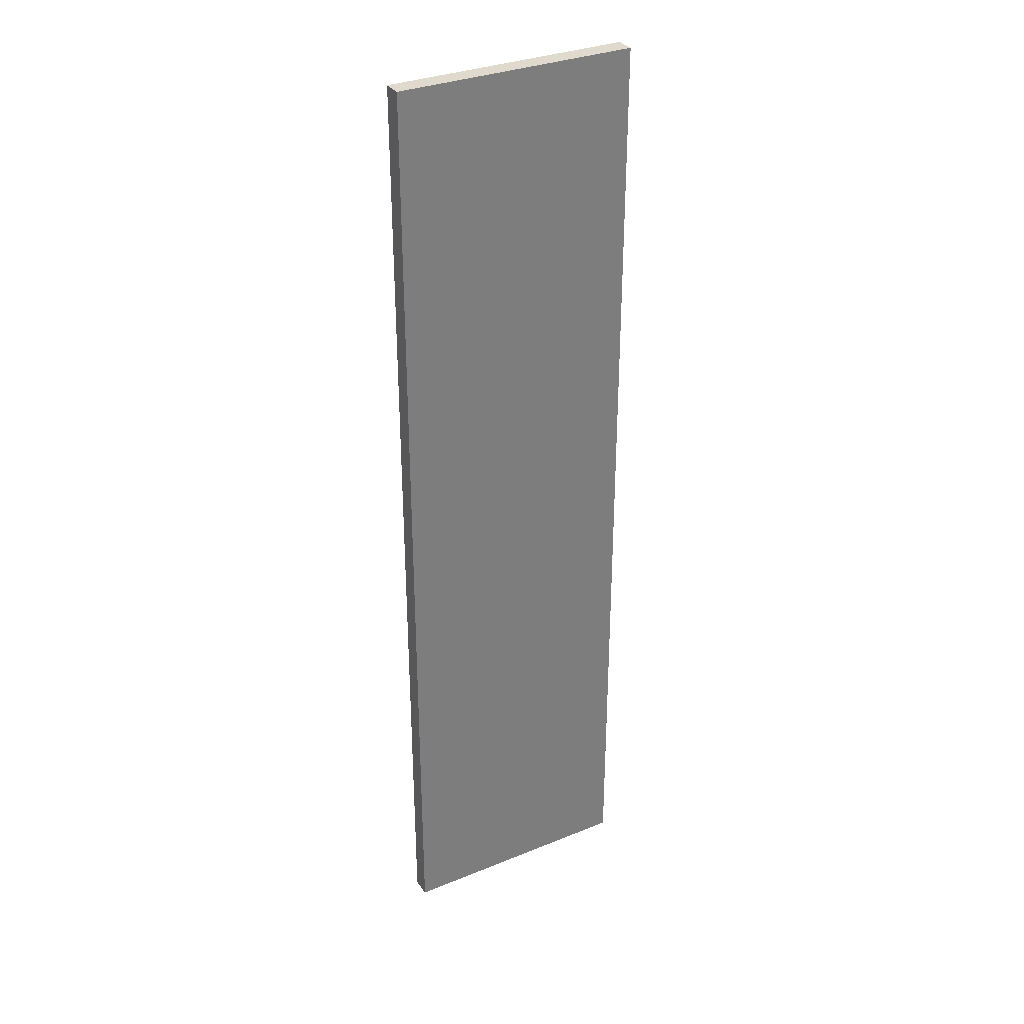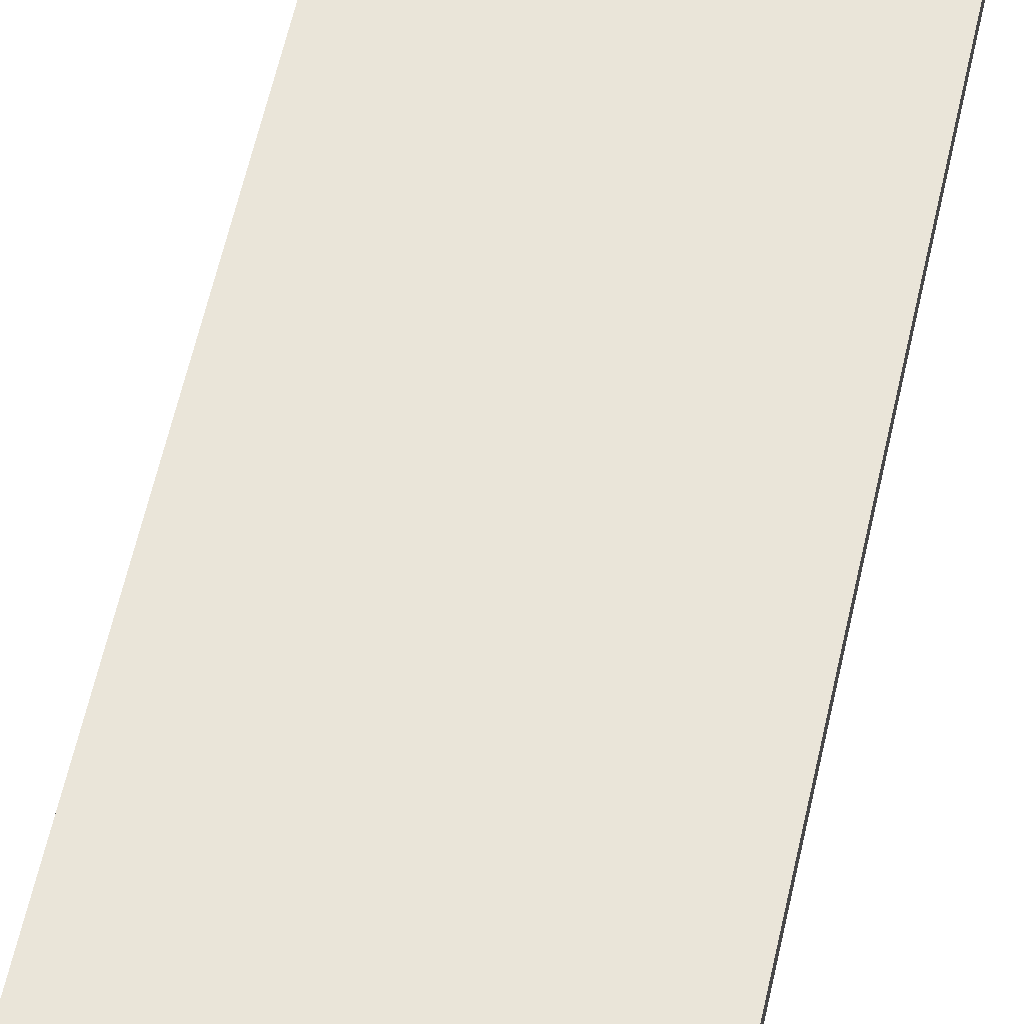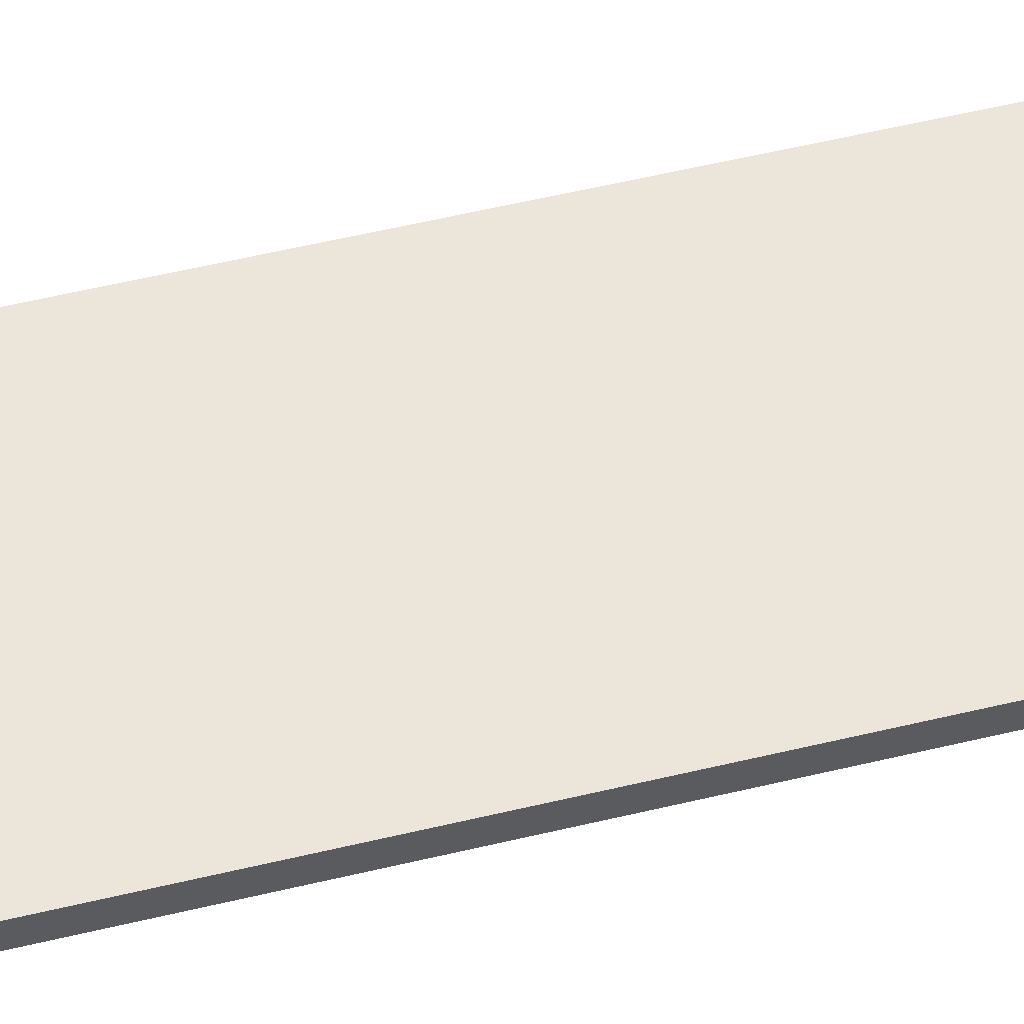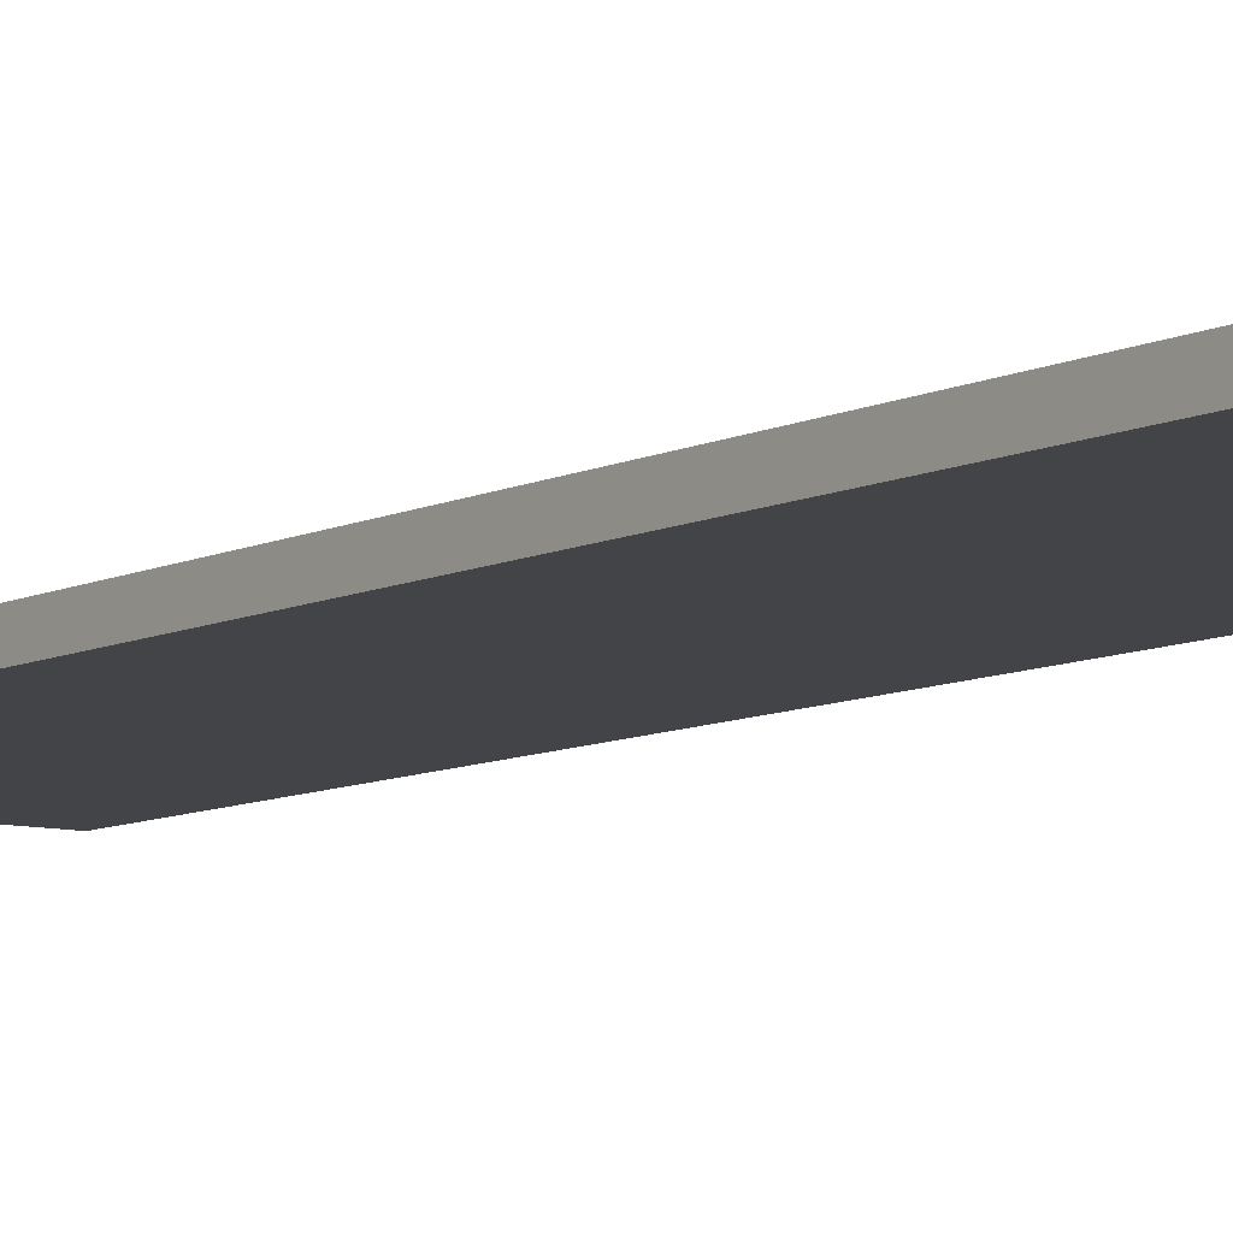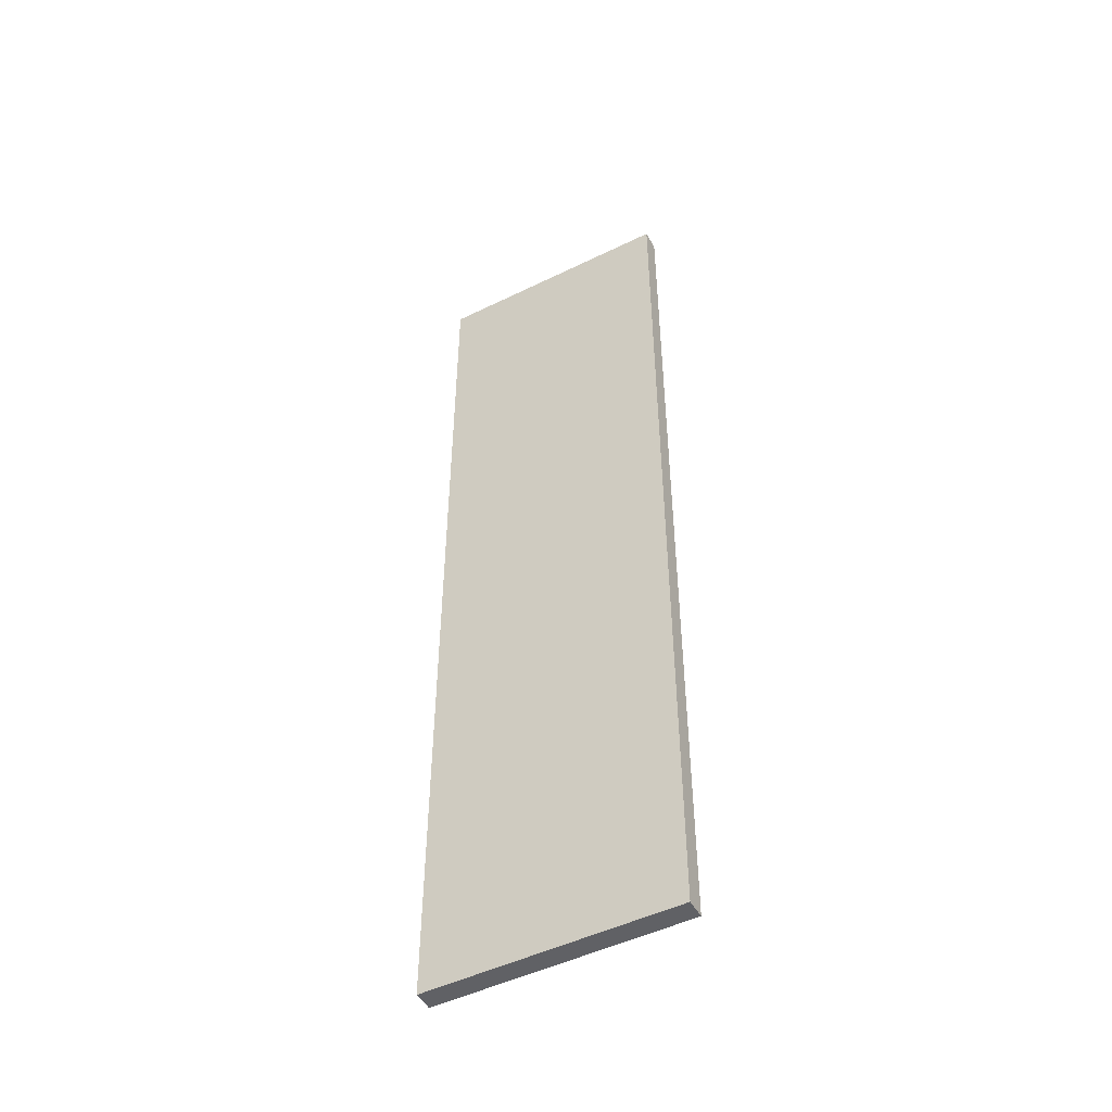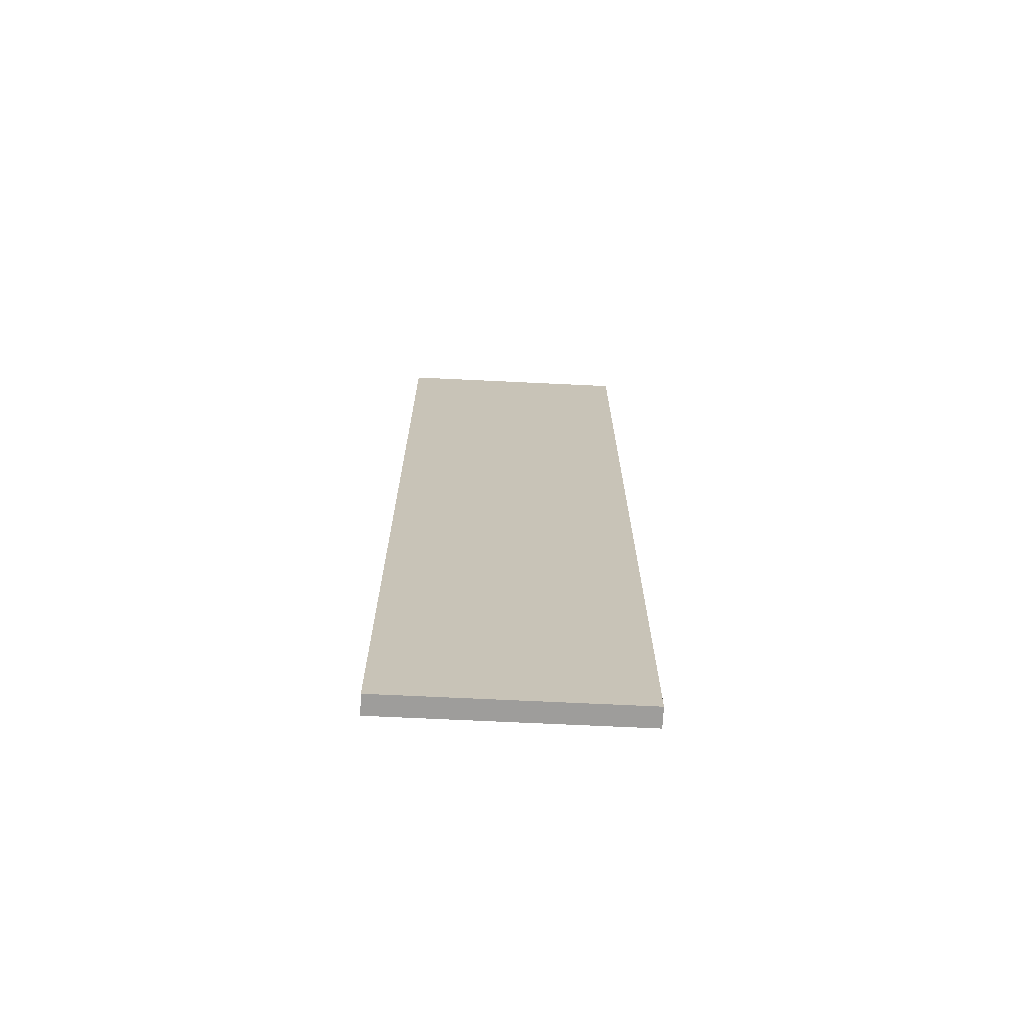
<metadata>
{"format":"obj","ext":"obj","renderer":"f3d","projection":"perspective","resolution":1024,"background":"white","views":[{"elev":32.6,"azim":150.6,"up":"+Z"},{"elev":58.2,"azim":-167.7,"up":"+Y"},{"elev":56.2,"azim":75.9,"up":"+Y"},{"elev":-8.3,"azim":143.6,"up":"+Y"},{"elev":-49.3,"azim":28.4,"up":"+Z"},{"elev":-70.6,"azim":177.3,"up":"+Z"}]}
</metadata>
<code>
g default
v -2.5 0.3 9.9
v -2.5 -0.1 9.9
v -2.5 -0.1 -9.9
v -2.5 0.3 -9.9
v 2.5 -0.1 -9.9
v 2.5 -0.1 9.9
v 2.5 0.3 9.9
v 2.5 0.3 -9.9
v -2.5 -0.1 -9.9
v -2.5 -0.1 9.9
v 2.5 -0.1 9.9
v 2.5 -0.1 -9.9
v 2.5 0.3 9.9
v -2.5 0.3 9.9
v -2.5 0.3 -9.9
v 2.5 0.3 -9.9
v 2.5 -0.1 9.9
v -2.5 -0.1 9.9
v -2.5 0.3 9.9
v 2.5 0.3 9.9
v -2.5 0.3 -9.9
v -2.5 -0.1 -9.9
v 2.5 -0.1 -9.9
v 2.5 0.3 -9.9
f 3 2 1
f 4 3 1
f 7 6 5
f 7 5 8
f 11 10 9
f 11 9 12
f 15 14 13
f 16 15 13
f 19 18 17
f 20 19 17
f 23 22 21
f 23 21 24

</code>
